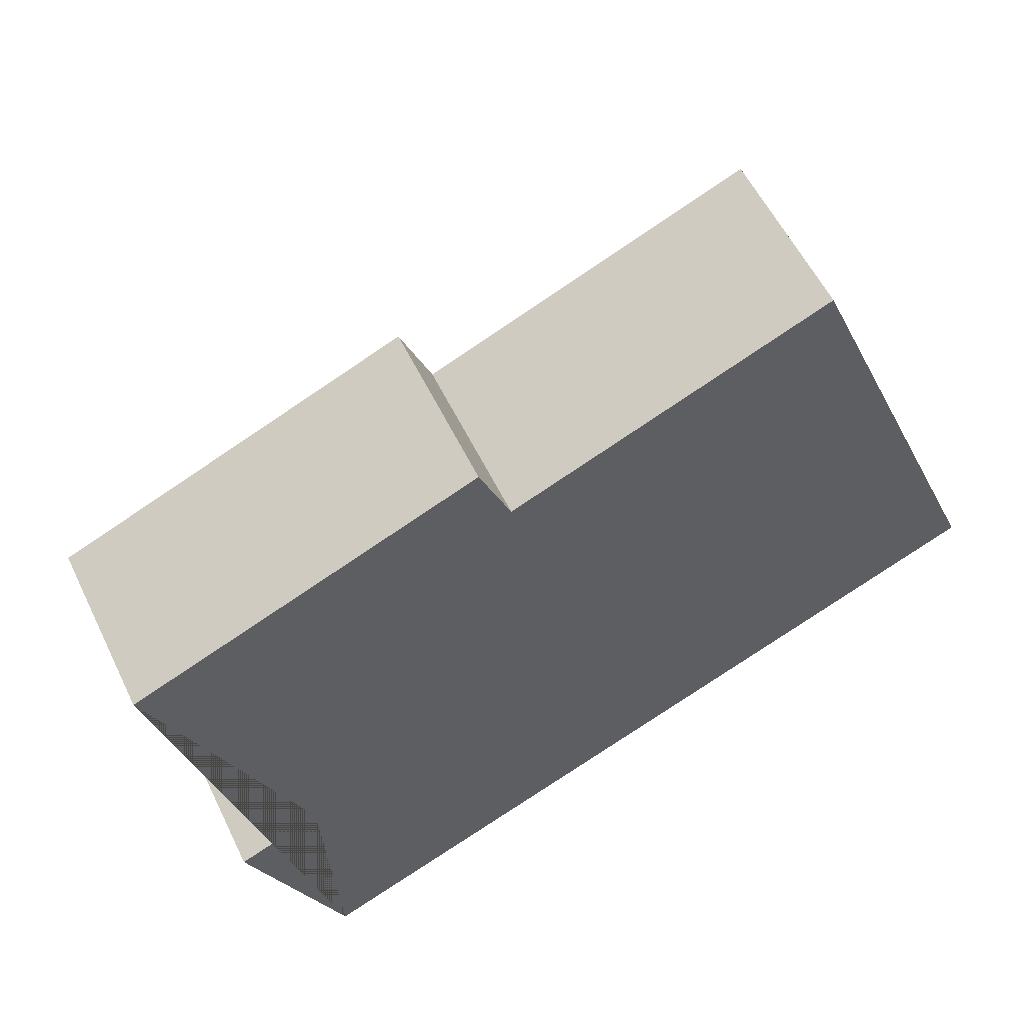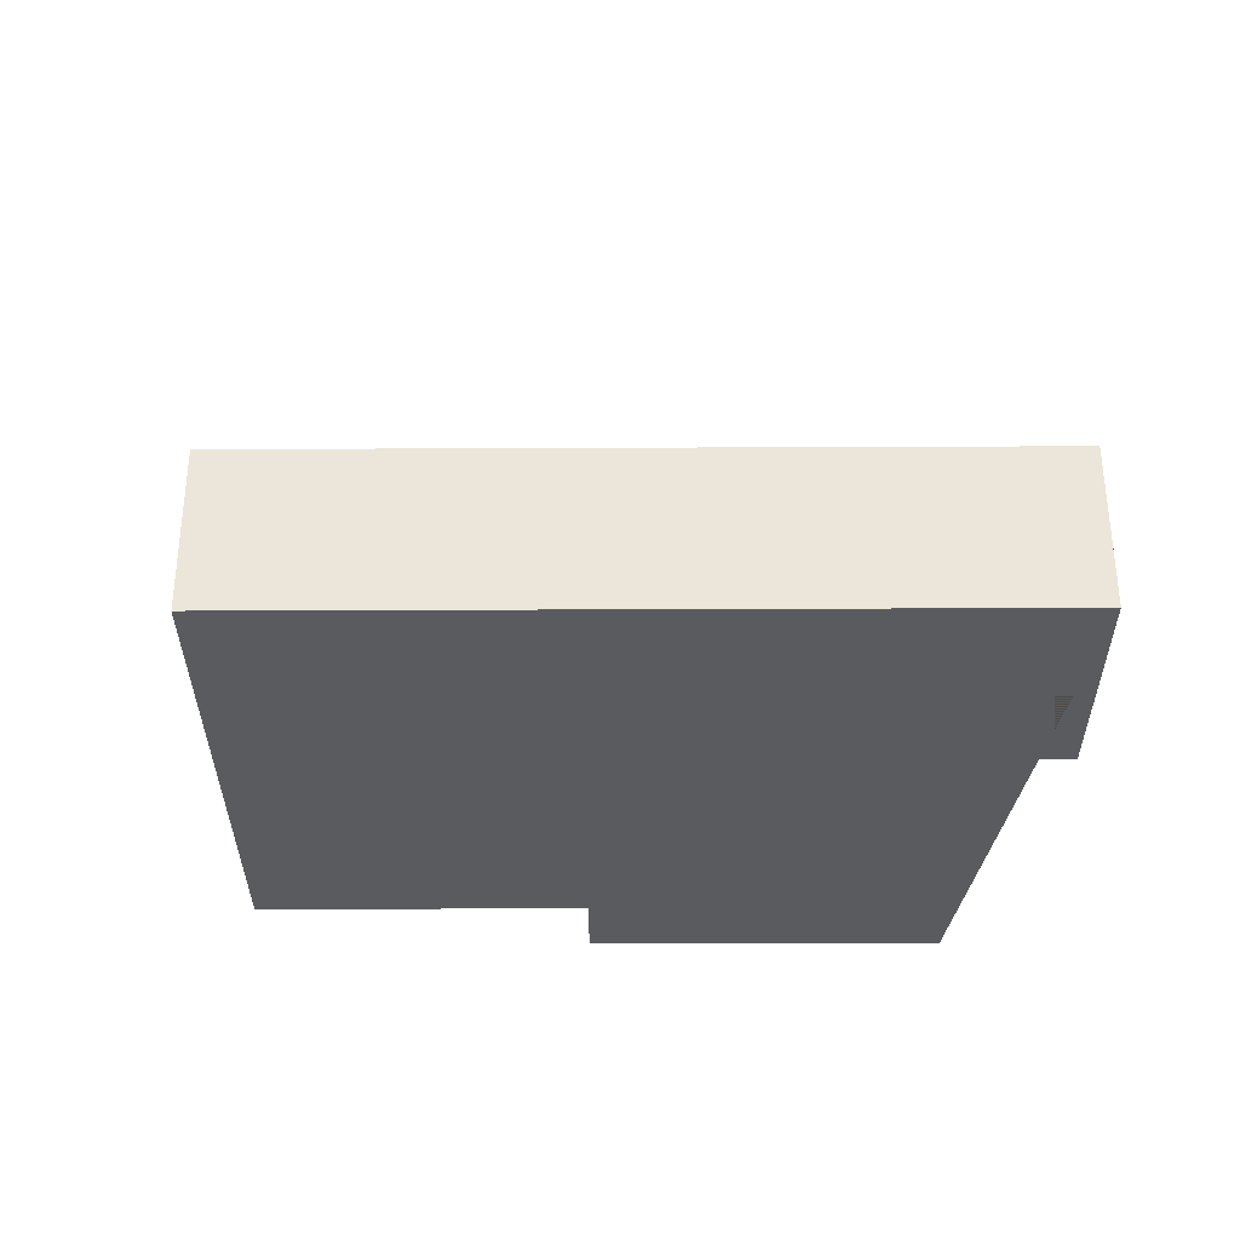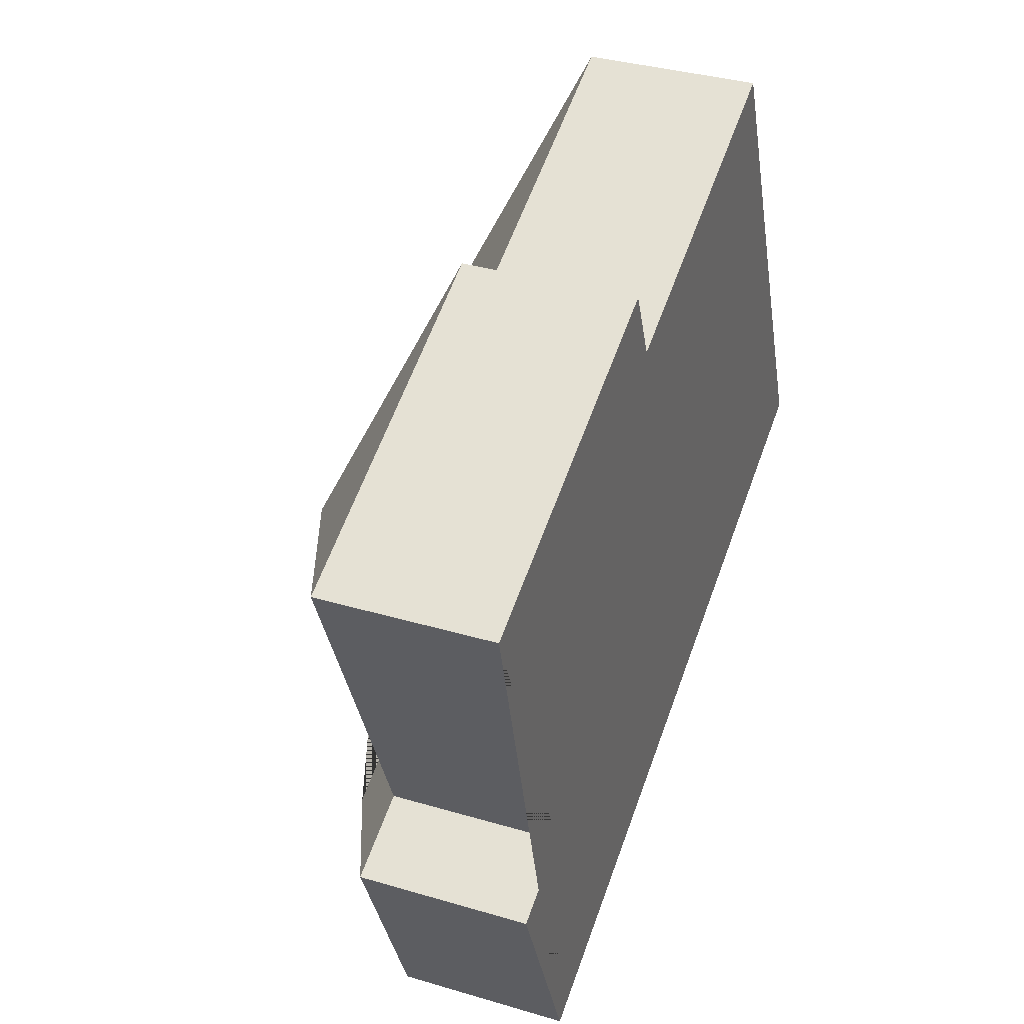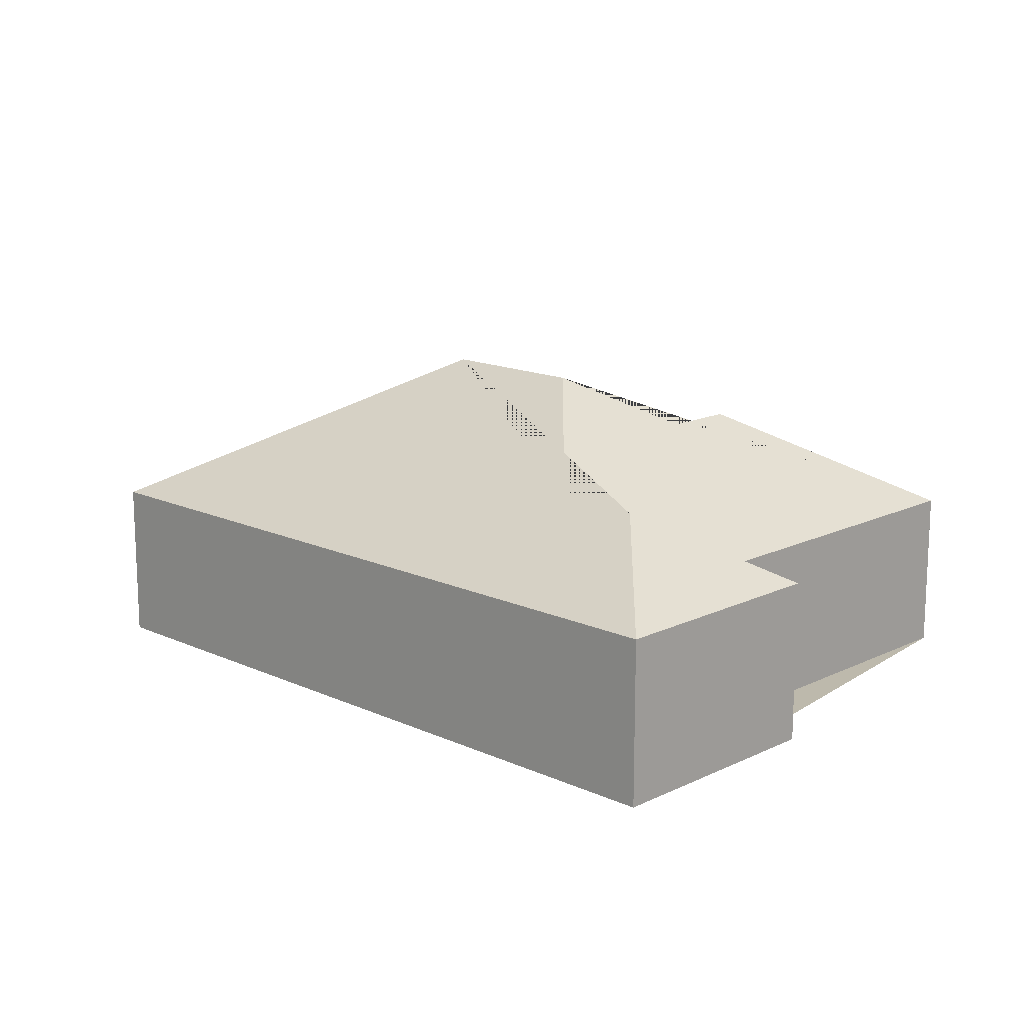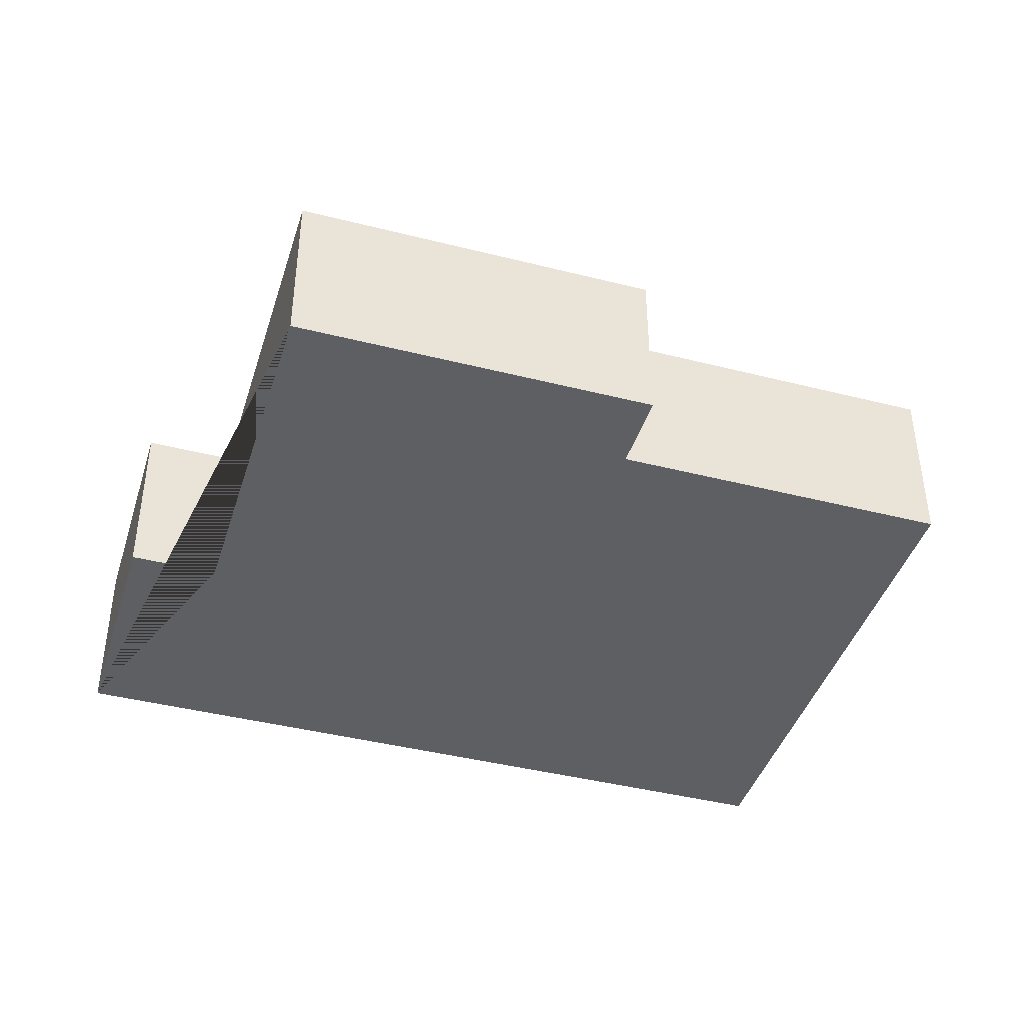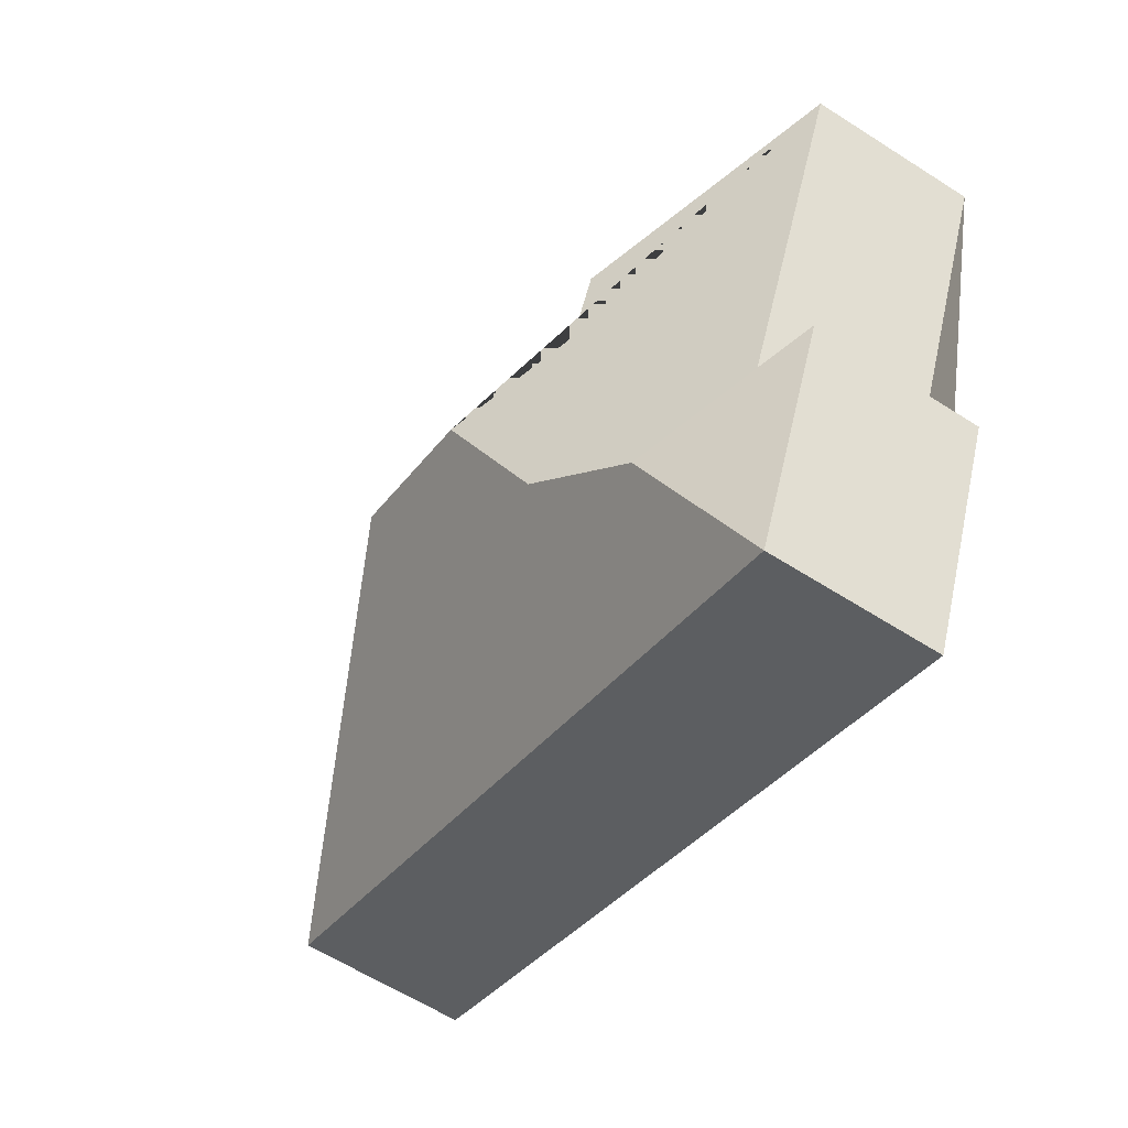
<metadata>
{"format":"obj","ext":"obj","renderer":"f3d","projection":"perspective","resolution":1024,"background":"white","views":[{"elev":56.5,"azim":-25.6,"up":"+Z"},{"elev":-33.4,"azim":157.5,"up":"+Y"},{"elev":35.5,"azim":-68.6,"up":"+Z"},{"elev":15.0,"azim":-158.6,"up":"+Y"},{"elev":-42.0,"azim":-39.8,"up":"+Y"},{"elev":-60.6,"azim":-123.2,"up":"+Z"}]}
</metadata>
<code>
o CG10_500_044067_0014
v 91.62 75 -379
v 48.37 75 -276.4
v 84.57 75 -261.2
v 19.56 75 -106.9
v 119.7 107.4 -303.7
v 156.4 107.4 -288.3
v 136.3 121.1 -179.8
v 122.8 121.1 -147.5
v 189.7 145 -200.6
v 168.6 75 -44.11
v 182.4 75 -77.14
v 255 145 -173.1
v 415.3 75 -242.6
v 321 75 -18.93
v 91.62 0 -379
v 48.37 0 -276.4
v 84.57 0 -261.2
v 19.56 0 -106.9
v 168.6 0 -44.11
v 182.4 0 -77.14
v 321 0 -18.93
v 415.3 0 -242.6
f 4 10 8
f 8 7 11 10
f 11 14 12 9 7
f 14 13 12
f 12 9 6 5 1 13
f 5 2 1
f 4 3 6 9 7 8
f 3 2 5 6
f 15 16 17 18 19 20 21 22
f 1 15 16 2
f 2 16 17 3
f 3 17 18 4
f 4 18 19 10
f 10 19 20 11
f 11 20 21 14
f 14 21 22 13
f 13 22 15 1

</code>
